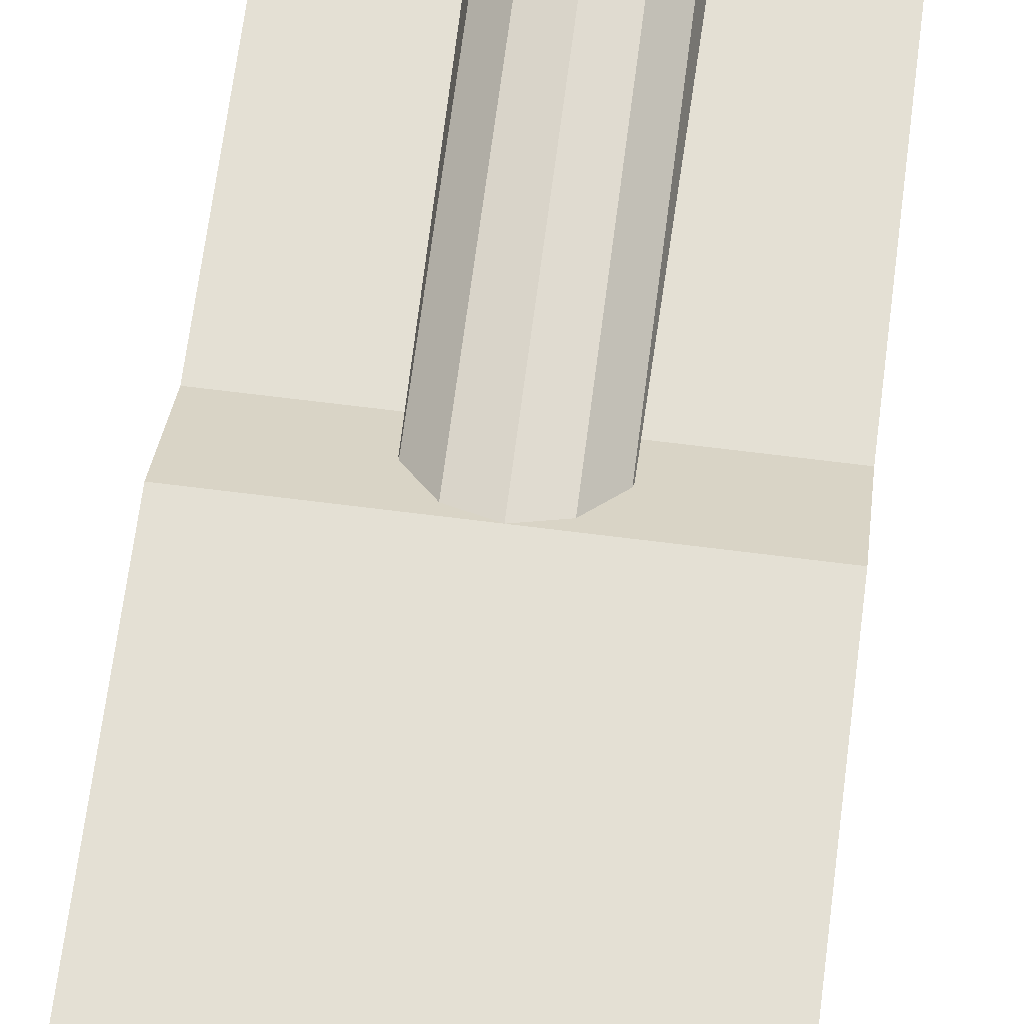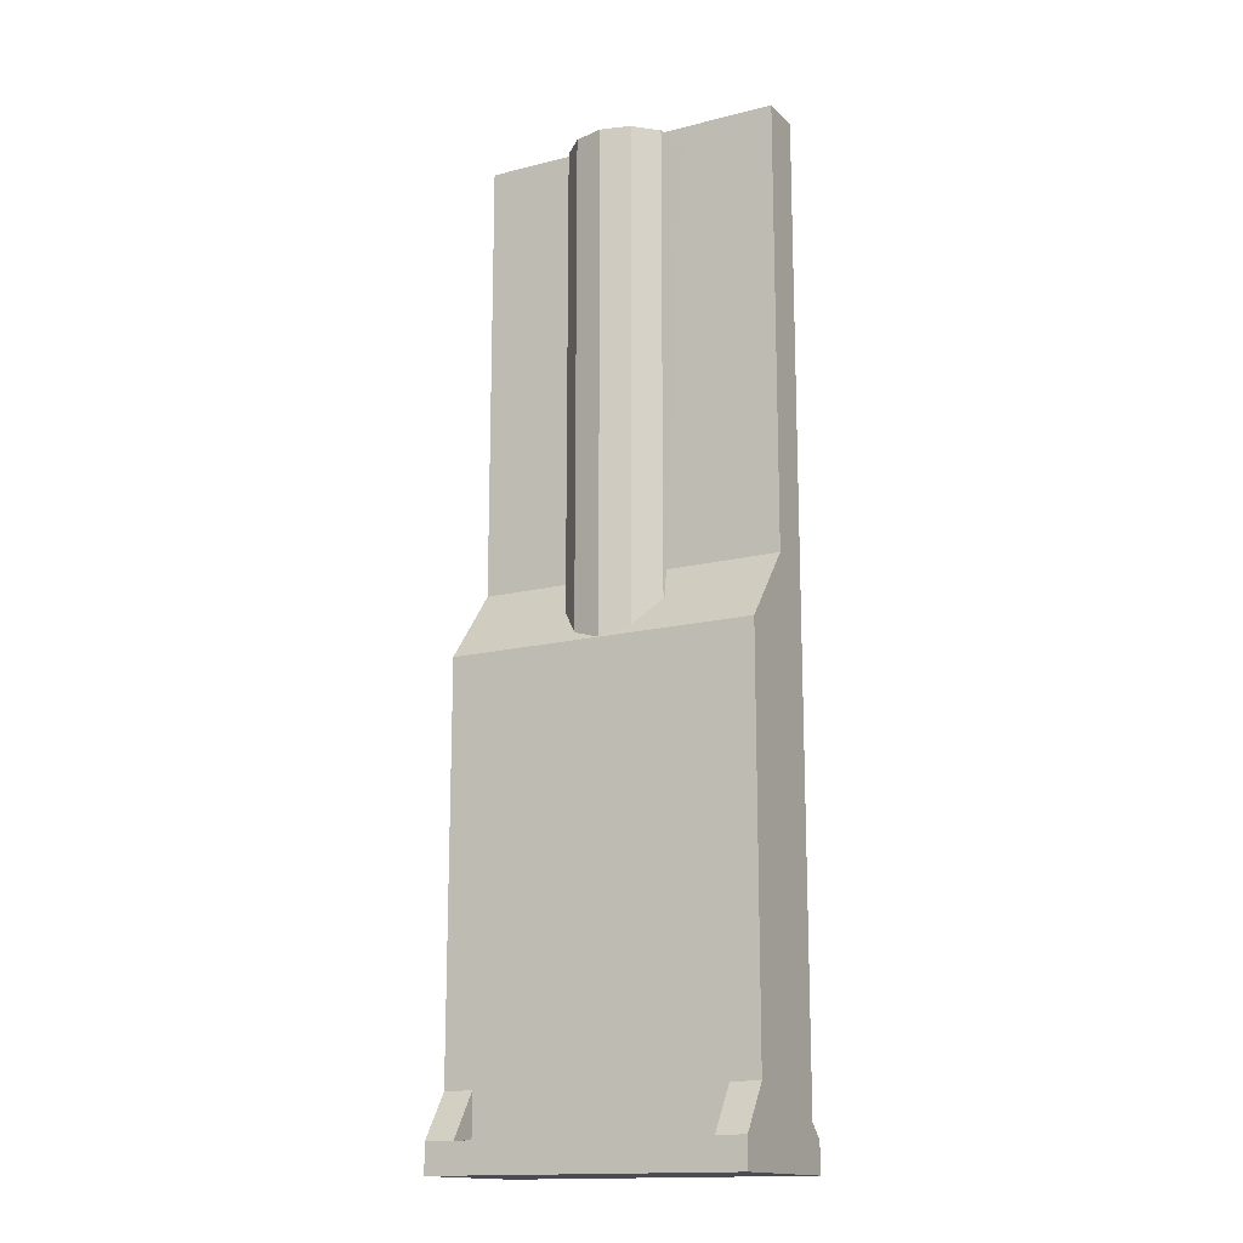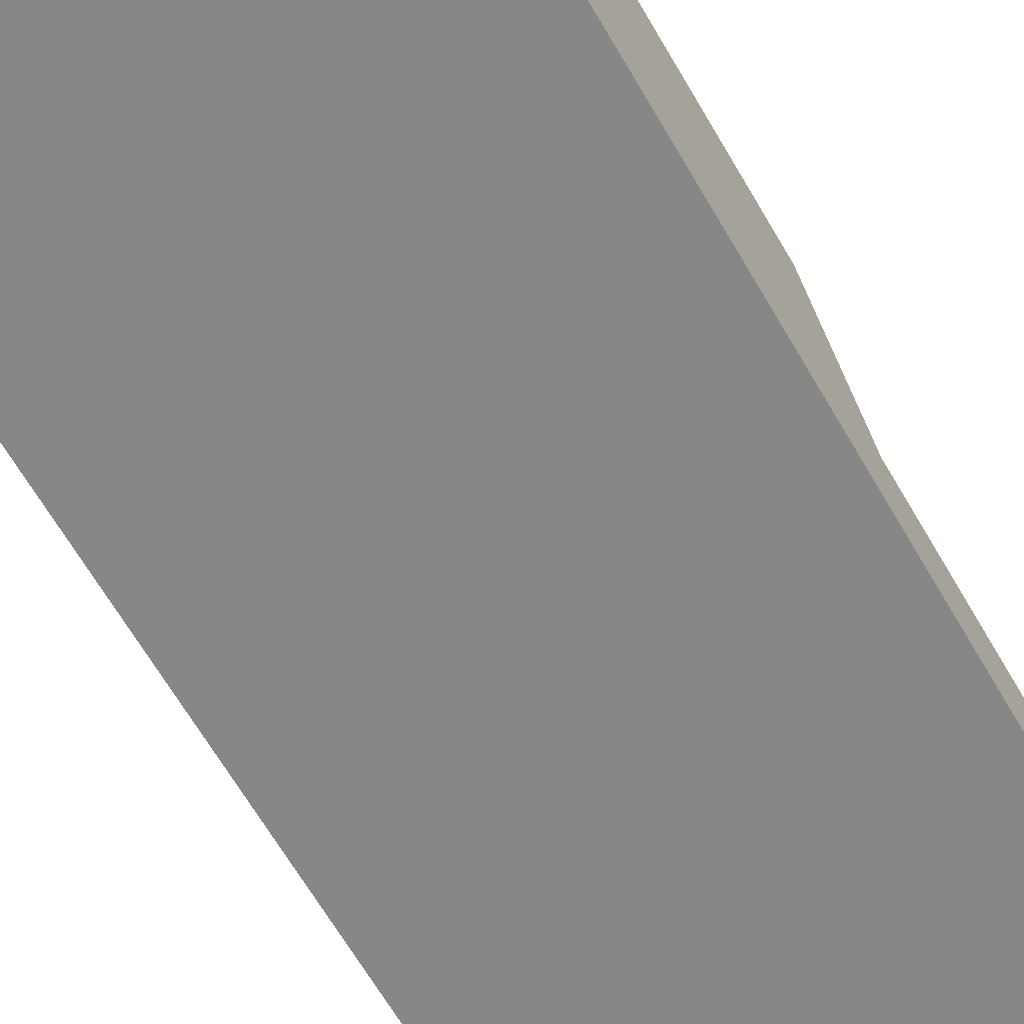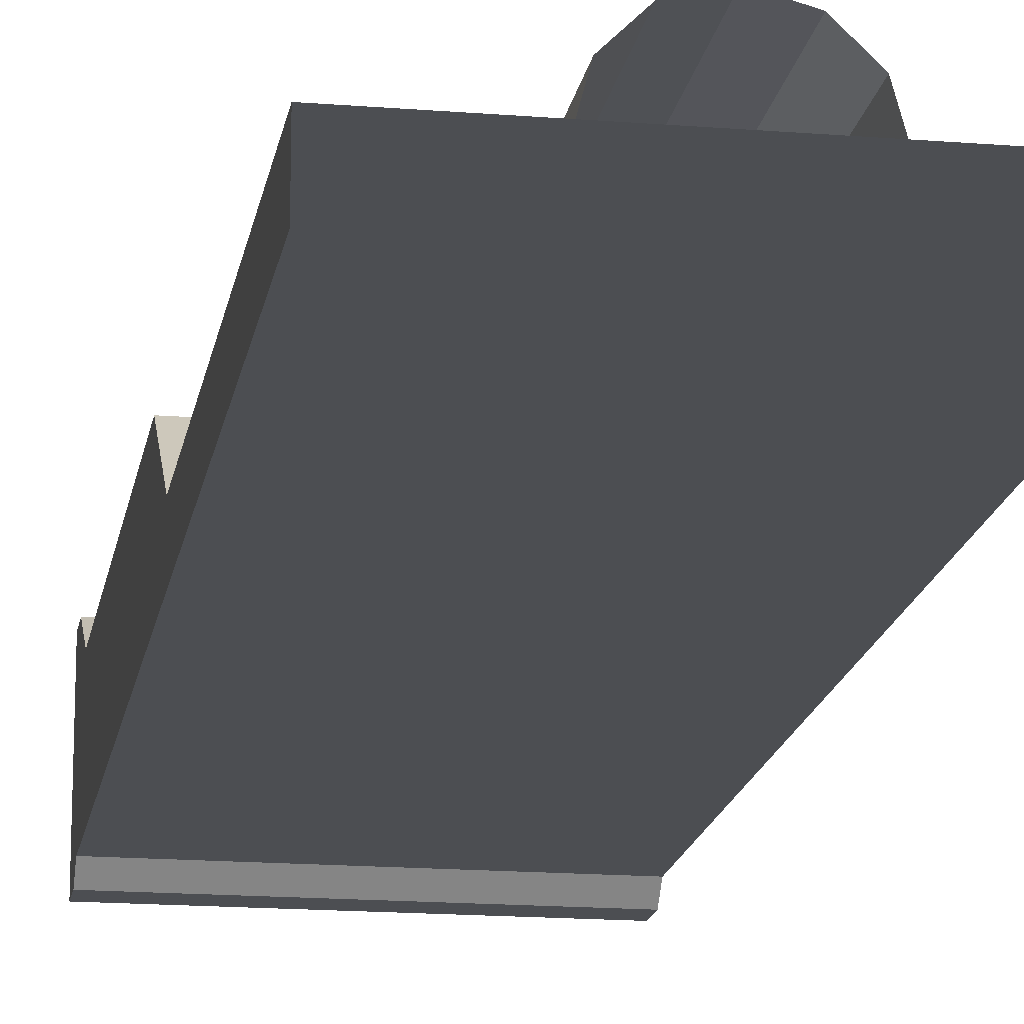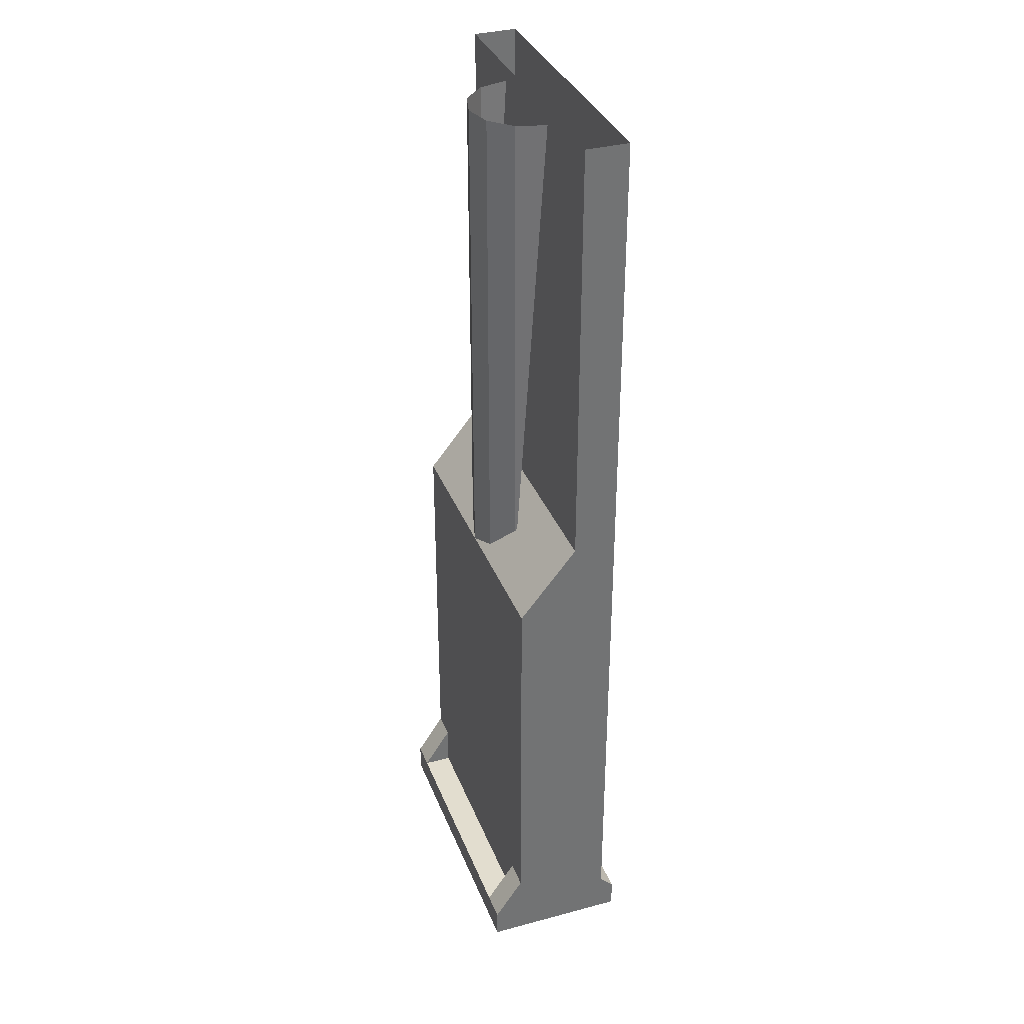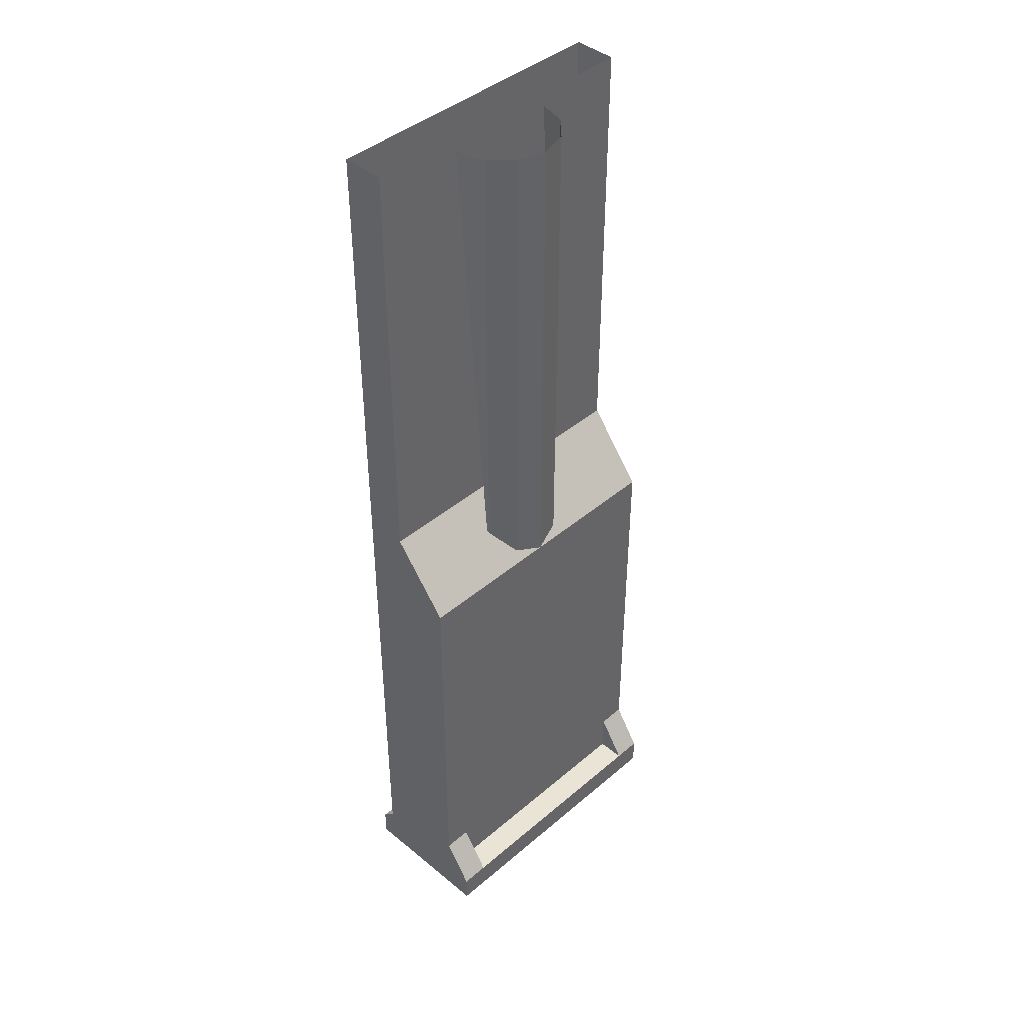
<metadata>
{"format":"obj","ext":"obj","renderer":"f3d","projection":"perspective","resolution":1024,"background":"white","views":[{"elev":66.2,"azim":-172.7,"up":"+Y"},{"elev":-15.5,"azim":-151.9,"up":"+Z"},{"elev":-62.4,"azim":-150.5,"up":"+Y"},{"elev":-16.8,"azim":-9.3,"up":"+Y"},{"elev":35.0,"azim":-109.6,"up":"+Z"},{"elev":42.4,"azim":134.5,"up":"+Z"}]}
</metadata>
<code>
o LM_inserts_L4_sw06
v 13.6 8 -52.39
v 16.8 8 -55.59
v 16.8 8 -52.39
v 13.6 8 -52.39
v -16.8 8 -55.59
v 16.8 8 -55.59
v 13.6 8 -52.39
v 16.8 8 -52.39
v 16.8 4.8 -47.59
v 13.6 8 -52.39
v -13.6 8 -52.39
v -16.8 8 -55.59
v 13.6 8 -52.39
v 13.6 4.8 -52.39
v -13.6 8 -52.39
v 13.6 4.8 -52.39
v 13.6 8 -52.39
v 13.6 4.8 -47.59
v 13.6 4.8 -47.59
v 13.6 8 -52.39
v 16.8 4.8 -47.59
v -13.6 8 -52.39
v -16.8 8 -52.39
v -16.8 8 -55.59
v 16.8 -6.4 -50.79
v 16.8 8 -52.39
v 16.8 8 -55.59
v 13.6 4.8 -52.39
v -13.6 4.8 -52.39
v -13.6 8 -52.39
v -13.6 4.8 -52.39
v 13.6 4.8 -52.39
v 13.6 4.8 -47.59
v -16.8 8 -52.39
v -13.6 8 -52.39
v -16.8 4.8 -47.59
v 16.8 8 -55.59
v -16.8 8 -55.59
v -16.8 -8 -55.59
v 16.8 -6.4 -50.79
v 16.8 4.8 -47.59
v 16.8 8 -52.39
v -13.6 4.8 -52.39
v -13.6 4.8 -47.59
v -13.6 8 -52.39
v -13.6 4.8 -47.59
v -13.6 8 -52.39
v -13.6 4.8 -47.59
v -16.8 4.8 -47.59
v 16.8 -6.4 -50.79
v 16.8 8 -55.59
v 16.8 -8 -55.59
v -16.8 -6.4 -50.79
v -16.8 8 -55.59
v -16.8 8 -52.39
v 16.8 -8 -55.59
v -16.8 -6.4 -50.79
v -16.8 8 -52.39
v -16.8 4.8 -47.59
v 16.8 4.8 -47.59
v 16.8 4.8 -4.392
v -16.8 -6.4 -50.79
v -16.8 -8 -55.59
v -16.8 8 -55.59
v 13.6 4.8 -47.59
v 16.8 4.8 -4.392
v -13.6 4.8 -47.59
v 16.8 -8 -55.59
v 16.8 -8 -52.39
v 16.8 -6.4 -50.79
v 16.8 -6.4 -50.79
v 16.8 4.8 -4.392
v 16.8 4.8 -47.59
v 16.8 -8 -52.39
v 16.8 -8 -55.59
v -16.8 -8 -52.39
v 16.8 -6.4 -50.79
v 16.8 -8 -52.39
v -16.8 -6.4 -50.79
v -16.8 -8 -55.59
v -16.8 4.8 -4.392
v -16.8 4.8 -47.59
v -13.6 4.8 -47.59
v 16.8 -8 -52.39
v -16.8 -8 -52.39
v -16.8 -6.4 -50.79
v -16.8 -6.4 -50.79
v -16.8 -8 -52.39
v -16.8 -8 -55.59
v -16.8 -6.4 -50.79
v -16.8 4.8 -47.59
v -16.8 4.8 -4.392
v 16.8 4.8 -4.392
v -16.8 4.8 -4.392
v -13.6 4.8 -47.59
v 16.8 -6.4 -50.79
v 16.8 -1.6 3.608
v 16.8 4.8 -4.392
v -16.8 -6.4 -50.79
v -16.8 4.8 -4.392
v -16.8 -1.6 3.608
v -16.8 -1.6 3.608
v -16.8 4.8 -4.392
v 16.8 4.8 -4.392
v 16.8 -6.4 -50.79
v -16.8 -6.4 -50.79
v -16.8 -6.4 52.27
v 16.8 -1.6 3.608
v -16.8 -1.6 3.608
v 16.8 4.8 -4.392
v 3.2 3.943 -4.392
v 3.2 3.943 50.67
v 0 4.8 -4.392
v 16.8 -1.6 3.608
v 16.8 -6.4 -50.79
v 16.8 -6.4 52.27
v 0 4.8 -4.392
v 0 4.8 50.67
v -3.2 3.943 -4.392
v 5.542 1.6 -4.392
v 5.542 1.6 50.67
v 3.2 3.943 -4.392
v -3.2 3.943 -4.392
v -3.2 3.943 50.67
v -5.543 1.6 -4.392
v -16.8 -1.6 3.608
v -16.8 -6.4 52.27
v -16.8 -6.4 -50.79
v -16.8 -1.6 3.608
v 16.8 -1.6 3.608
v 16.8 -1.6 52.27
v 0 4.8 50.67
v 0 4.8 50.67
v -3.2 3.943 50.67
v -3.2 3.943 -4.392
v 5.542 1.6 50.67
v 3.2 3.943 50.67
v 3.2 3.943 -4.392
v 16.8 -6.4 52.27
v -3.2 3.943 50.67
v -5.543 1.6 50.67
v -5.543 1.6 -4.392
v 5.542 1.6 50.67
v 5.542 1.6 -4.392
v 6.4 -1.6 50.67
v -5.543 1.6 -4.392
v -5.543 1.6 50.67
v -6.4 -1.6 50.67
v 16.8 -1.6 3.608
v 16.8 -6.4 52.27
v 16.8 -1.6 52.27
v -16.8 -1.6 52.27
v -16.8 -1.6 3.608
v -16.8 -1.6 52.27
v -16.8 -6.4 52.27
f 3 2 1
f 6 5 4
f 9 8 7
f 12 11 10
f 15 14 13
f 18 17 16
f 21 20 19
f 24 23 22
f 27 26 25
f 30 29 28
f 33 32 31
f 36 35 34
f 39 38 37
f 42 41 40
f 45 44 43
f 33 31 46
f 49 48 47
f 52 51 50
f 55 54 53
f 39 37 56
f 59 58 57
f 61 60 33
f 64 63 62
f 67 66 65
f 70 69 68
f 73 72 71
f 76 75 74
f 79 78 77
f 76 80 75
f 83 82 81
f 86 85 84
f 89 88 87
f 92 91 90
f 95 94 93
f 98 97 96
f 101 100 99
f 104 103 102
f 107 106 105
f 110 109 108
f 113 112 111
f 116 115 114
f 119 118 117
f 122 121 120
f 125 124 123
f 128 127 126
f 131 130 129
f 113 132 112
f 135 134 133
f 138 137 136
f 107 105 139
f 142 141 140
f 145 144 143
f 148 147 146
f 151 150 149
f 131 129 152
f 155 154 153

</code>
